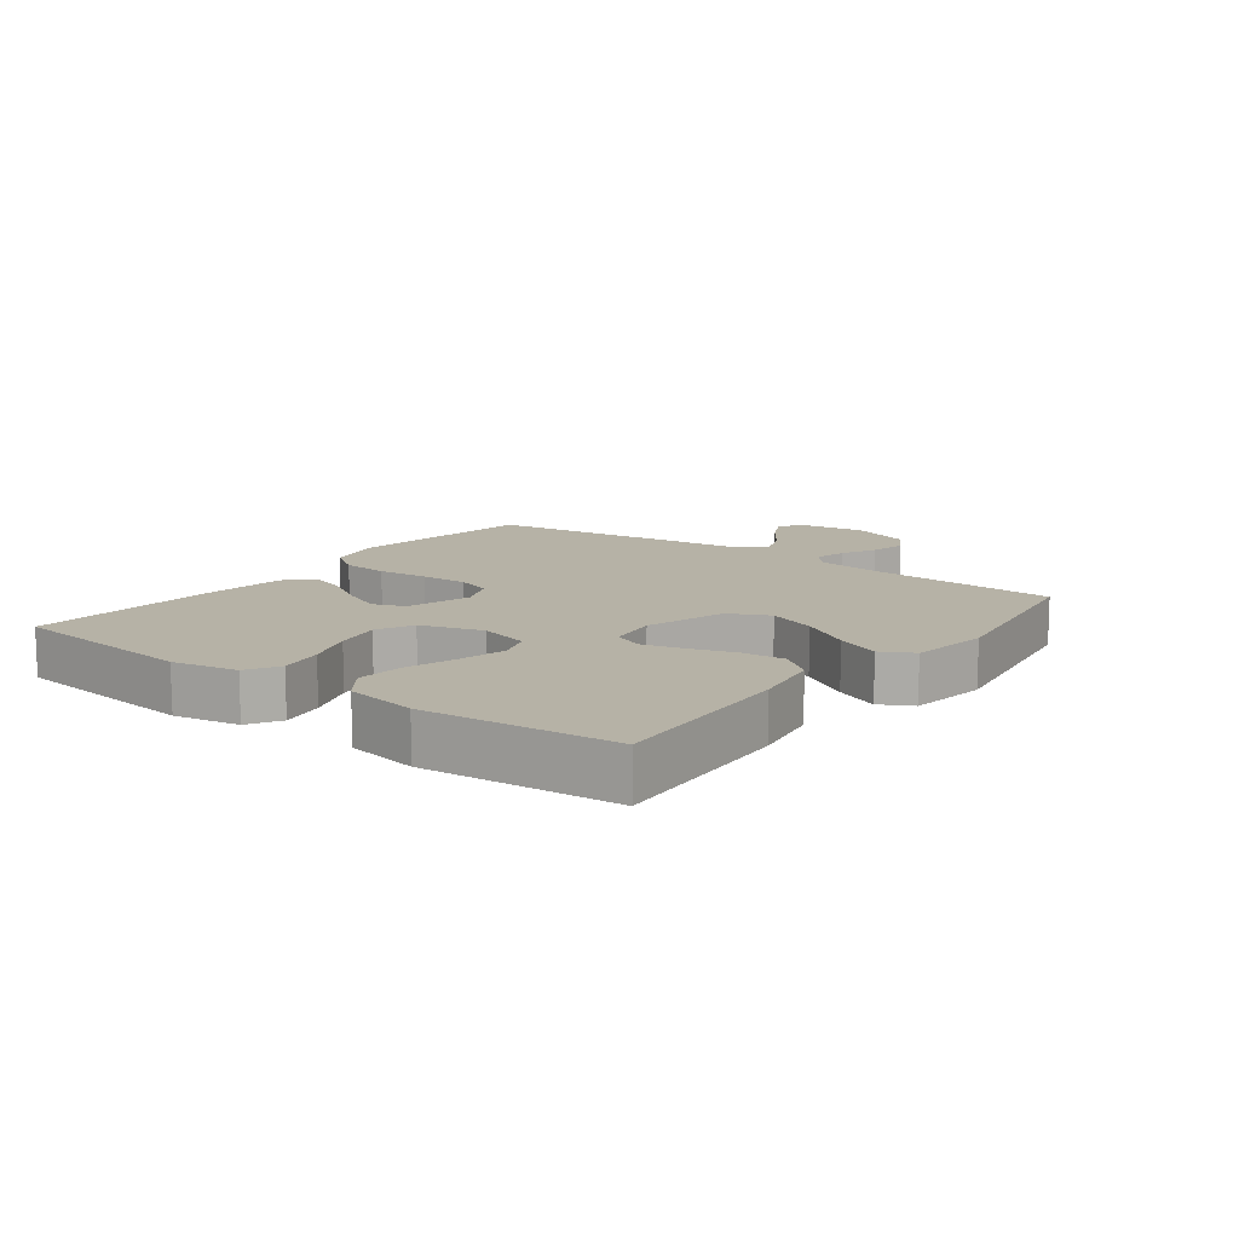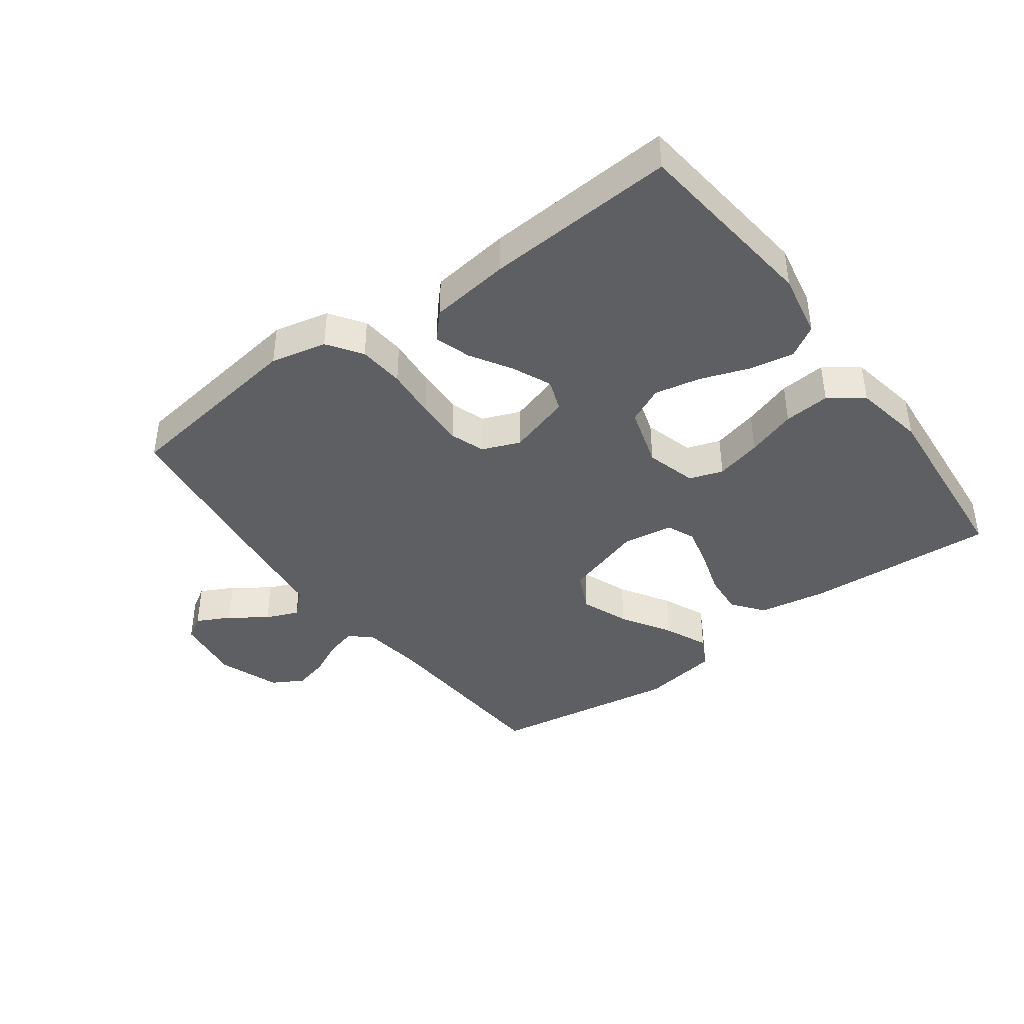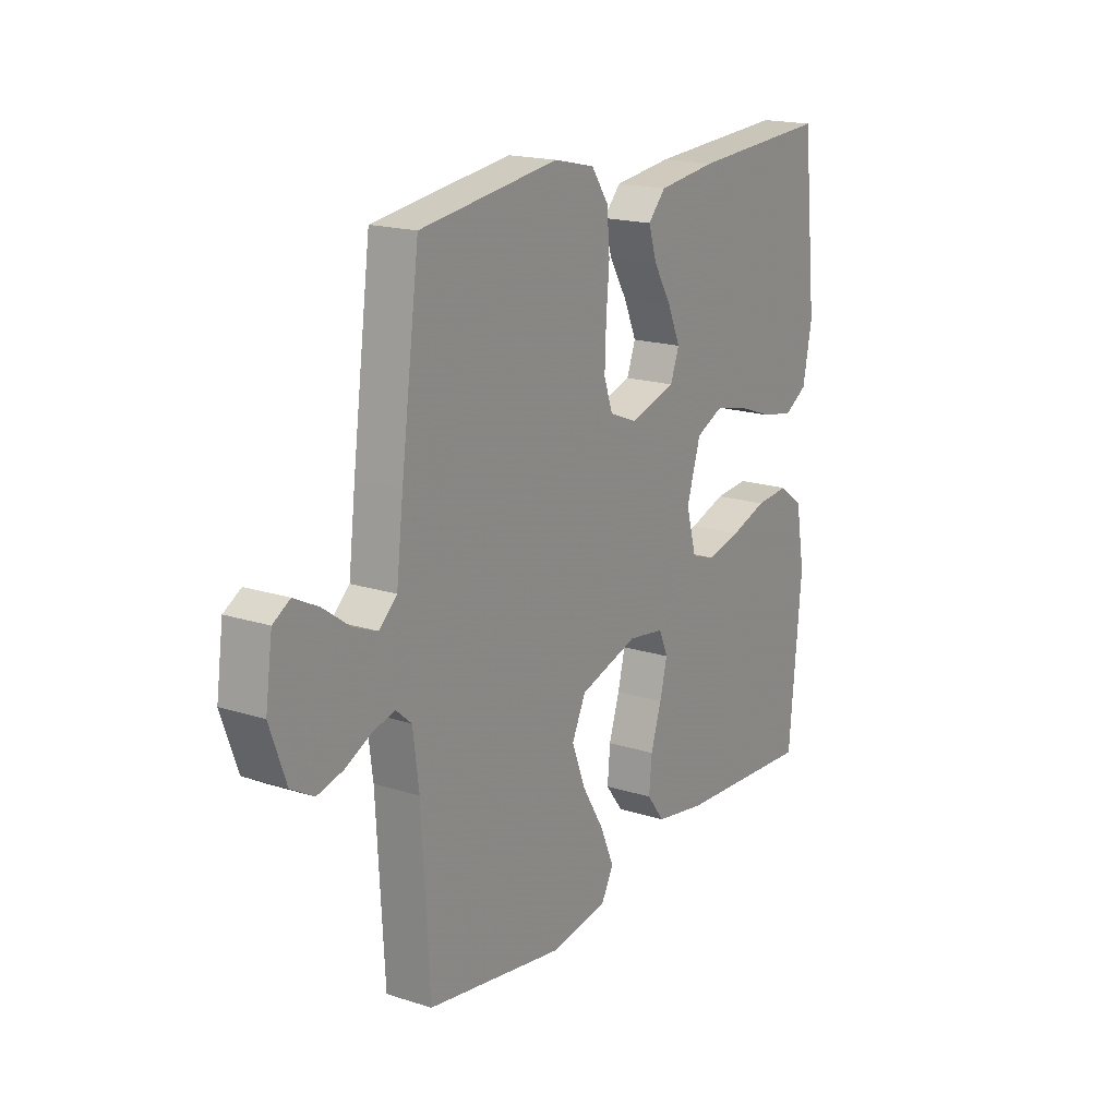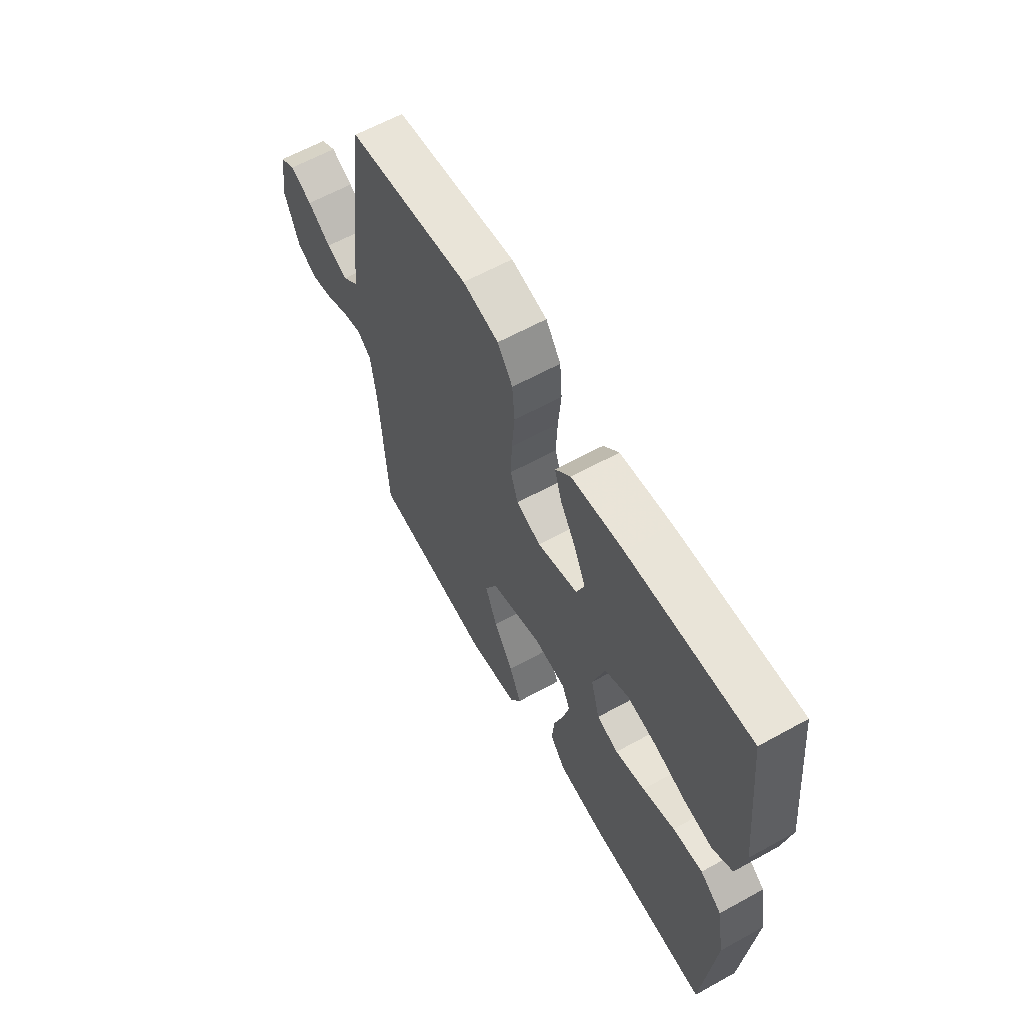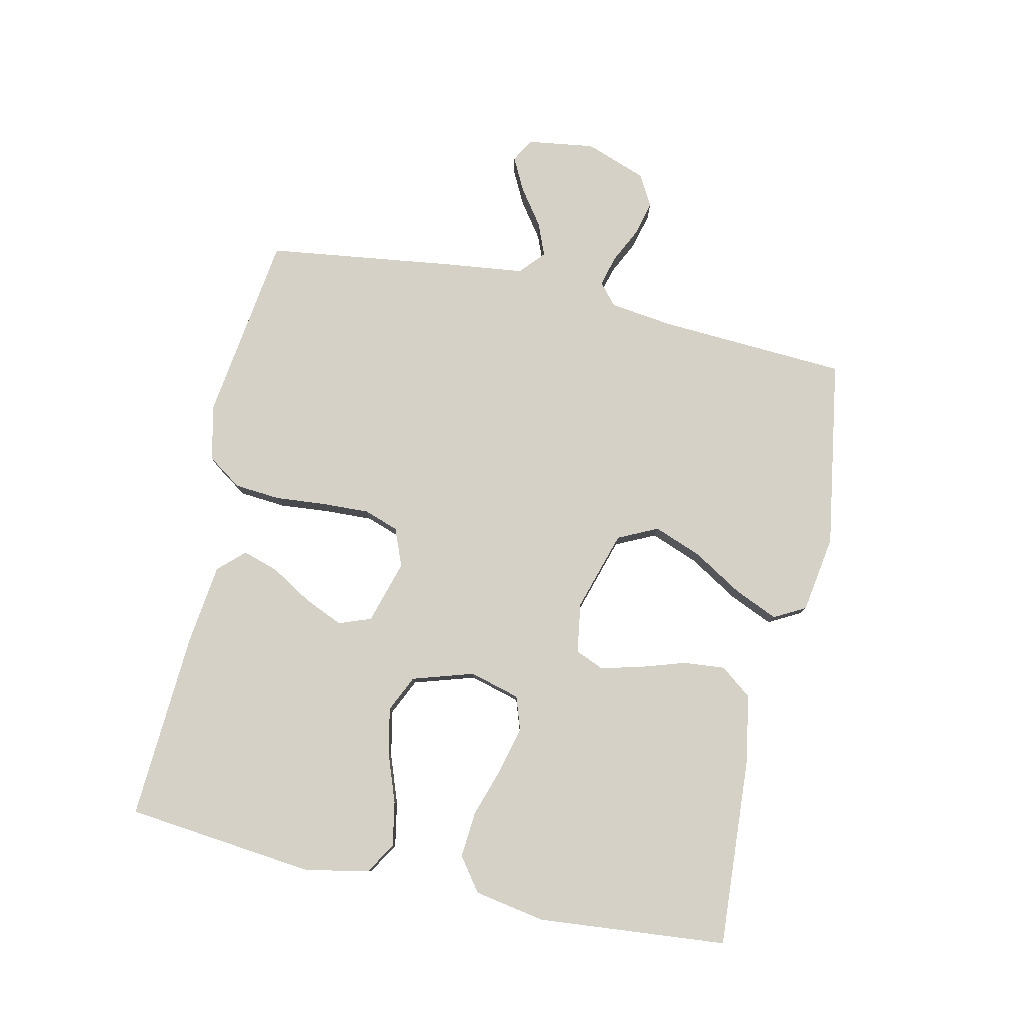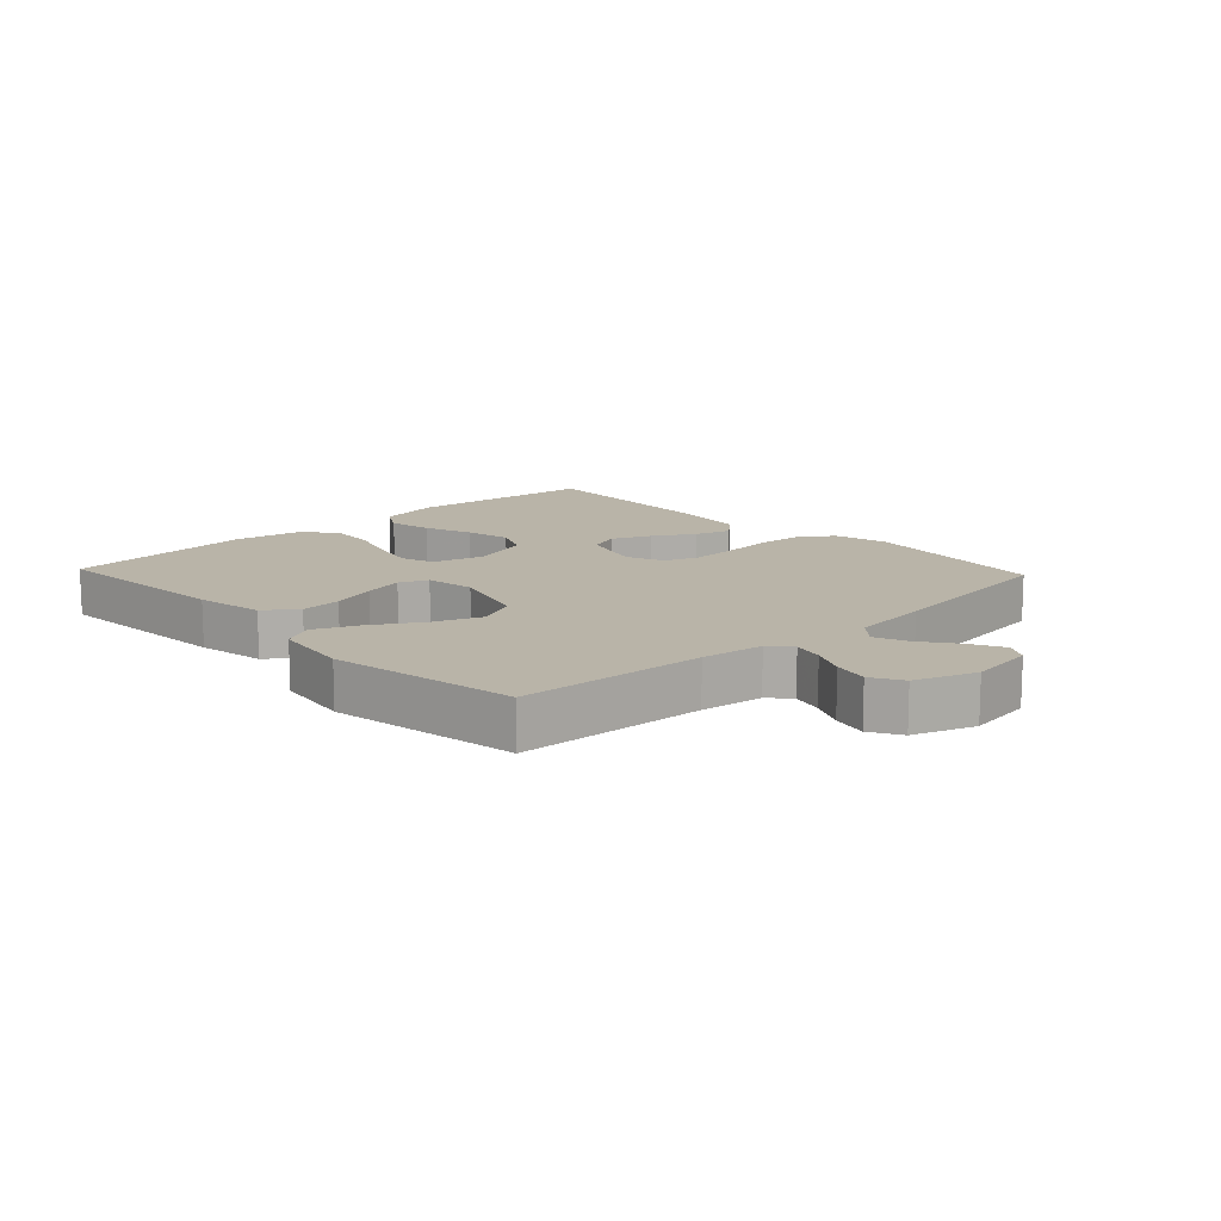
<metadata>
{"format":"obj","ext":"obj","renderer":"f3d","projection":"perspective","resolution":1024,"background":"white","views":[{"elev":12.2,"azim":126.9,"up":"+Y"},{"elev":-41.1,"azim":36.6,"up":"+Y"},{"elev":18.1,"azim":-58.0,"up":"+Z"},{"elev":61.9,"azim":60.7,"up":"+Z"},{"elev":79.7,"azim":102.4,"up":"+Y"},{"elev":13.2,"azim":-133.3,"up":"+Y"}]}
</metadata>
<code>
v 0.5 0.07 -0.5
v 0.2 0.07 -0.481
v 0.091 0.07 -0.462
v 0.053 0.07 -0.412
v 0.059 0.07 -0.346
v 0.082 0.07 -0.274
v 0.098 0.07 -0.21
v 0.079 0.07 -0.165
v 0 0.07 -0.153
v -0.127 0.07 -0.192
v -0.157 0.07 -0.255
v -0.128 0.07 -0.331
v -0.08 0.07 -0.41
v -0.05 0.07 -0.479
v -0.077 0.07 -0.529
v -0.2 0.07 -0.548
v -0.5 0.07 -0.5
v -0.517 0.07 -0.2
v -0.53 0.07 -0.1
v -0.564 0.07 -0.071
v -0.613 0.07 -0.084
v -0.668 0.07 -0.111
v -0.724 0.07 -0.125
v -0.773 0.07 -0.097
v -0.808 0.07 0
v -0.793 0.07 0.106
v -0.756 0.07 0.128
v -0.703 0.07 0.101
v -0.646 0.07 0.06
v -0.594 0.07 0.039
v -0.555 0.07 0.074
v -0.54 0.07 0.2
v -0.5 0.07 0.5
v -0.2 0.07 0.541
v -0.112 0.07 0.521
v -0.075 0.07 0.467
v -0.069 0.07 0.394
v -0.076 0.07 0.314
v -0.079 0.07 0.239
v -0.06 0.07 0.184
v 0 0.07 0.16
v 0.1 0.07 0.19
v 0.119 0.07 0.241
v 0.092 0.07 0.303
v 0.053 0.07 0.368
v 0.035 0.07 0.425
v 0.073 0.07 0.466
v 0.2 0.07 0.482
v 0.5 0.07 0.5
v 0.532 0.07 0.2
v 0.512 0.07 0.098
v 0.462 0.07 0.068
v 0.392 0.07 0.081
v 0.315 0.07 0.109
v 0.242 0.07 0.124
v 0.184 0.07 0.097
v 0.154 0.07 0
v 0.176 0.07 -0.08
v 0.229 0.07 -0.098
v 0.302 0.07 -0.08
v 0.381 0.07 -0.054
v 0.454 0.07 -0.048
v 0.507 0.07 -0.087
v 0.527 0.07 -0.2
v 0.5 0 -0.5
v 0.2 0 -0.481
v 0.091 0 -0.462
v 0.053 0 -0.412
v 0.059 0 -0.346
v 0.082 0 -0.274
v 0.098 0 -0.21
v 0.079 0 -0.165
v 0 0 -0.153
v -0.127 0 -0.192
v -0.157 0 -0.255
v -0.128 0 -0.331
v -0.08 0 -0.41
v -0.05 0 -0.479
v -0.077 0 -0.529
v -0.2 0 -0.548
v -0.5 0 -0.5
v -0.517 0 -0.2
v -0.53 0 -0.1
v -0.564 0 -0.071
v -0.613 0 -0.084
v -0.668 0 -0.111
v -0.724 0 -0.125
v -0.773 0 -0.097
v -0.808 0 0
v -0.793 0 0.106
v -0.756 0 0.128
v -0.703 0 0.101
v -0.646 0 0.06
v -0.594 0 0.039
v -0.555 0 0.074
v -0.54 0 0.2
v -0.5 0 0.5
v -0.2 0 0.541
v -0.112 0 0.521
v -0.075 0 0.467
v -0.069 0 0.394
v -0.076 0 0.314
v -0.079 0 0.239
v -0.06 0 0.184
v 0 0 0.16
v 0.1 0 0.19
v 0.119 0 0.241
v 0.092 0 0.303
v 0.053 0 0.368
v 0.035 0 0.425
v 0.073 0 0.466
v 0.2 0 0.482
v 0.5 0 0.5
v 0.532 0 0.2
v 0.512 0 0.098
v 0.462 0 0.068
v 0.392 0 0.081
v 0.315 0 0.109
v 0.242 0 0.124
v 0.184 0 0.097
v 0.154 0 0
v 0.176 0 -0.08
v 0.229 0 -0.098
v 0.302 0 -0.08
v 0.381 0 -0.054
v 0.454 0 -0.048
v 0.507 0 -0.087
v 0.527 0 -0.2
f 60 61 62 63
f 59 60 63 64
f 58 59 64 1
f 51 52 53 54
f 51 54 55
f 50 51 55
f 49 50 55
f 48 49 55 56
f 44 45 46 47
f 43 44 47 48
f 35 36 37 38
f 35 38 39
f 34 35 39
f 31 32 33 34
f 31 34 39 40
f 26 27 28 29
f 26 29 30
f 25 26 30
f 24 25 30
f 21 22 23 24
f 20 21 24 30
f 19 20 30 31
f 15 16 17 18
f 15 18 19
f 12 13 14 15
f 11 12 15 19
f 10 11 19 31
f 3 4 5 6
f 3 6 7
f 58 1 2 3
f 57 58 3 7
f 43 48 56 57
f 42 43 57 7
f 10 31 40 41
f 9 10 41 42
f 8 9 42
f 7 8 42
f 127 126 125 124
f 128 127 124 123
f 65 128 123 122
f 118 117 116 115
f 119 118 115
f 119 115 114
f 119 114 113
f 120 119 113 112
f 111 110 109 108
f 112 111 108 107
f 102 101 100 99
f 103 102 99
f 103 99 98
f 98 97 96 95
f 104 103 98 95
f 93 92 91 90
f 94 93 90
f 94 90 89
f 94 89 88
f 88 87 86 85
f 94 88 85 84
f 95 94 84 83
f 82 81 80 79
f 83 82 79
f 79 78 77 76
f 83 79 76 75
f 95 83 75 74
f 70 69 68 67
f 71 70 67
f 67 66 65 122
f 71 67 122 121
f 121 120 112 107
f 71 121 107 106
f 105 104 95 74
f 106 105 74 73
f 106 73 72
f 106 72 71
f 1 65 66 2
f 2 66 67 3
f 3 67 68 4
f 4 68 69 5
f 5 69 70 6
f 6 70 71 7
f 7 71 72 8
f 8 72 73 9
f 9 73 74 10
f 10 74 75 11
f 11 75 76 12
f 12 76 77 13
f 13 77 78 14
f 14 78 79 15
f 15 79 80 16
f 16 80 81 17
f 17 81 82 18
f 18 82 83 19
f 19 83 84 20
f 20 84 85 21
f 21 85 86 22
f 22 86 87 23
f 23 87 88 24
f 24 88 89 25
f 25 89 90 26
f 26 90 91 27
f 27 91 92 28
f 28 92 93 29
f 29 93 94 30
f 30 94 95 31
f 31 95 96 32
f 32 96 97 33
f 33 97 98 34
f 34 98 99 35
f 35 99 100 36
f 36 100 101 37
f 37 101 102 38
f 38 102 103 39
f 39 103 104 40
f 40 104 105 41
f 41 105 106 42
f 42 106 107 43
f 43 107 108 44
f 44 108 109 45
f 45 109 110 46
f 46 110 111 47
f 47 111 112 48
f 48 112 113 49
f 49 113 114 50
f 50 114 115 51
f 51 115 116 52
f 52 116 117 53
f 53 117 118 54
f 54 118 119 55
f 55 119 120 56
f 56 120 121 57
f 57 121 122 58
f 58 122 123 59
f 59 123 124 60
f 60 124 125 61
f 61 125 126 62
f 62 126 127 63
f 63 127 128 64
f 64 128 65 1

</code>
